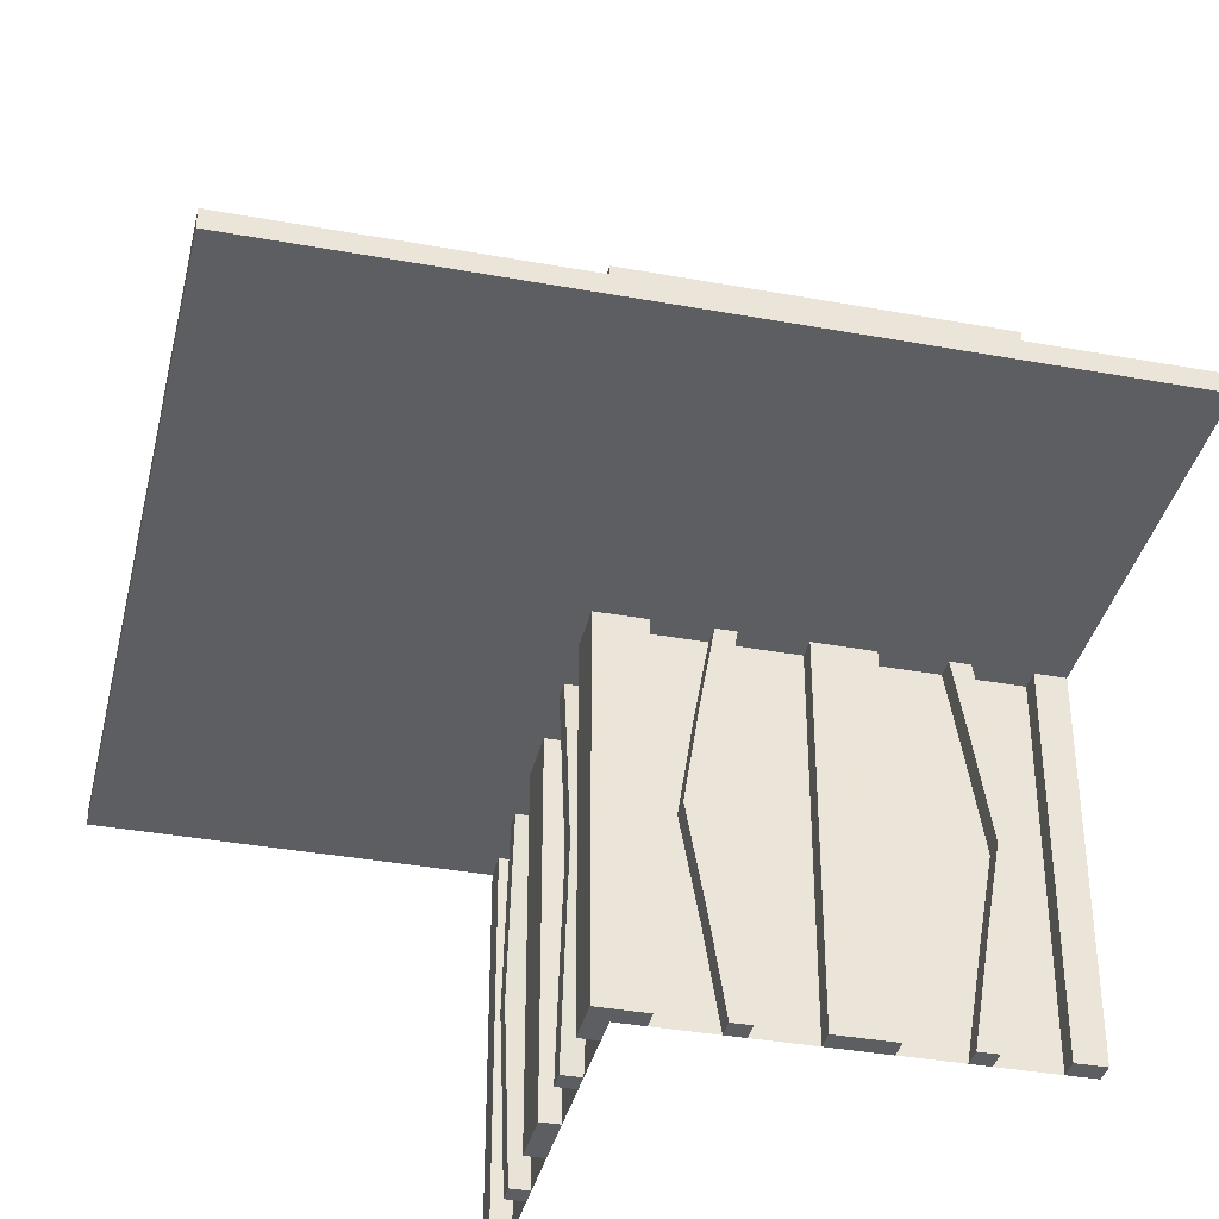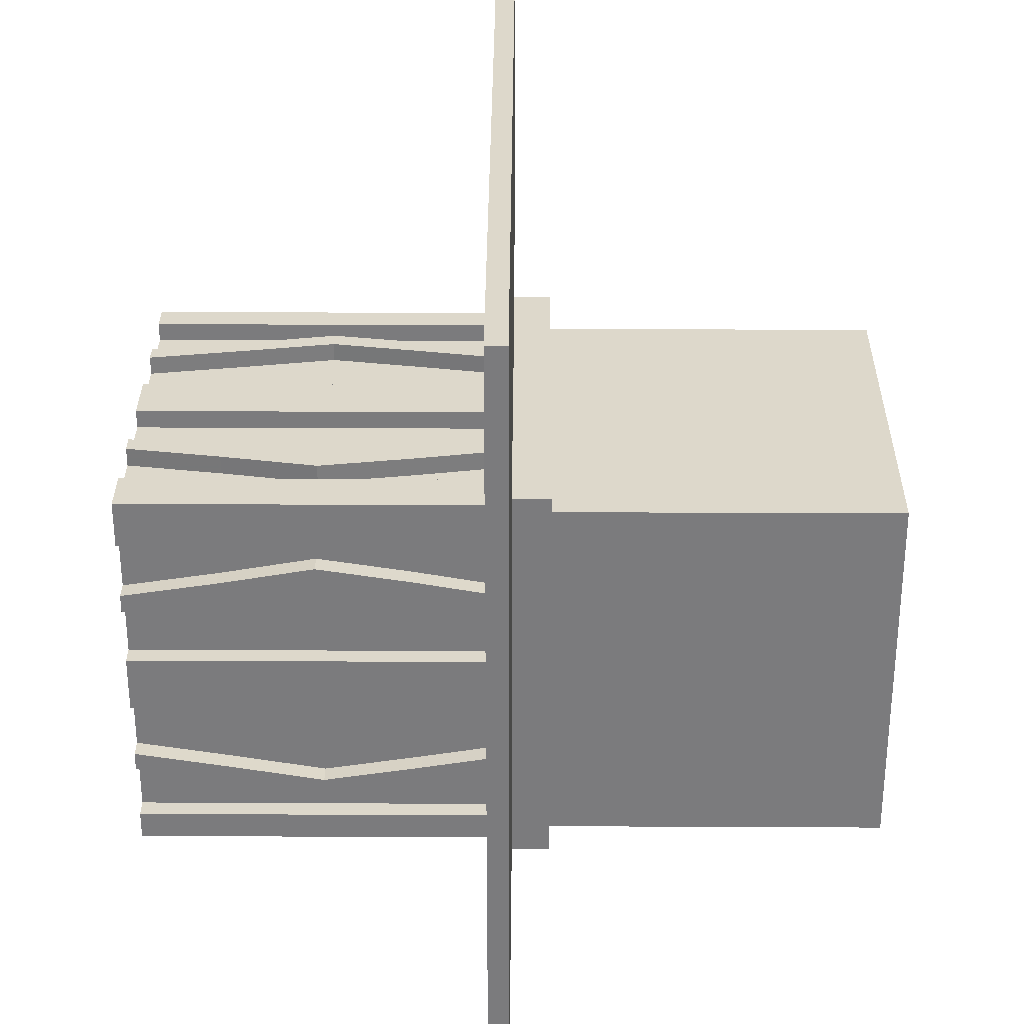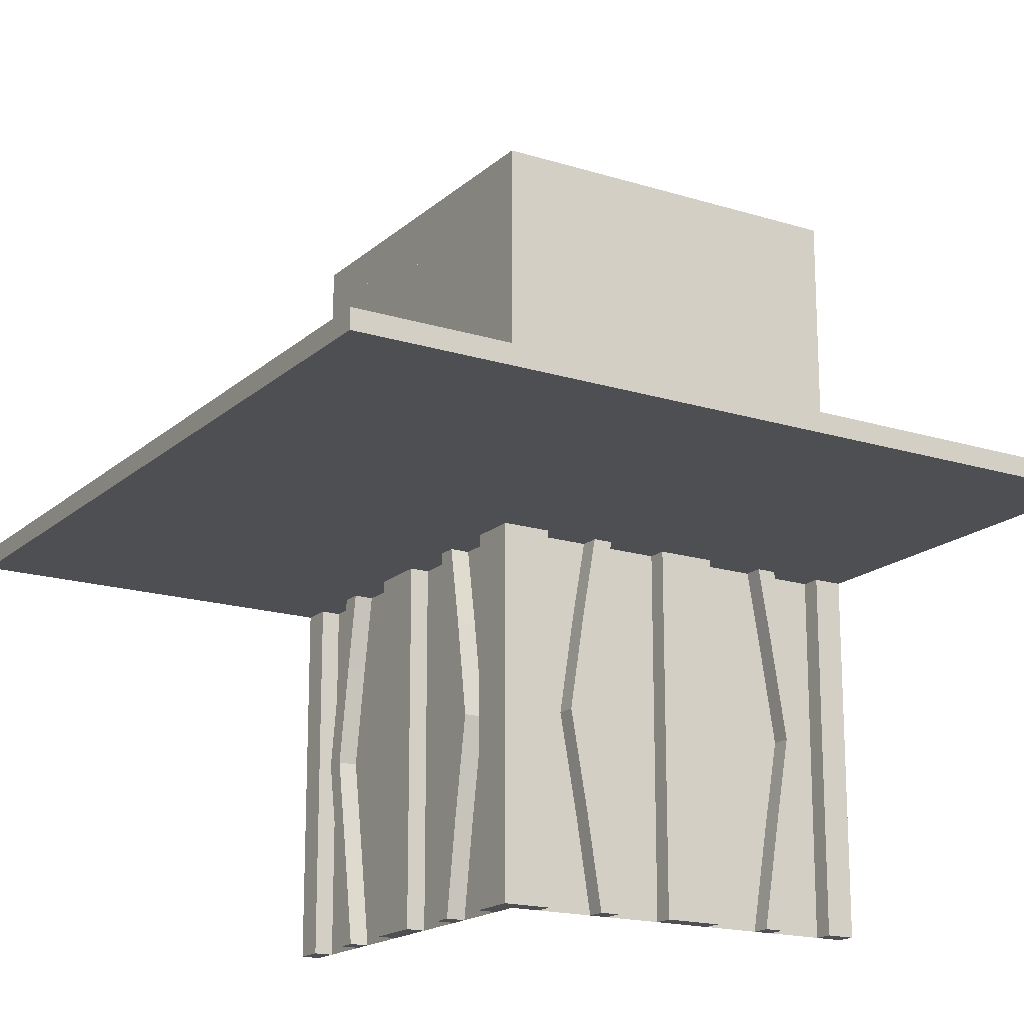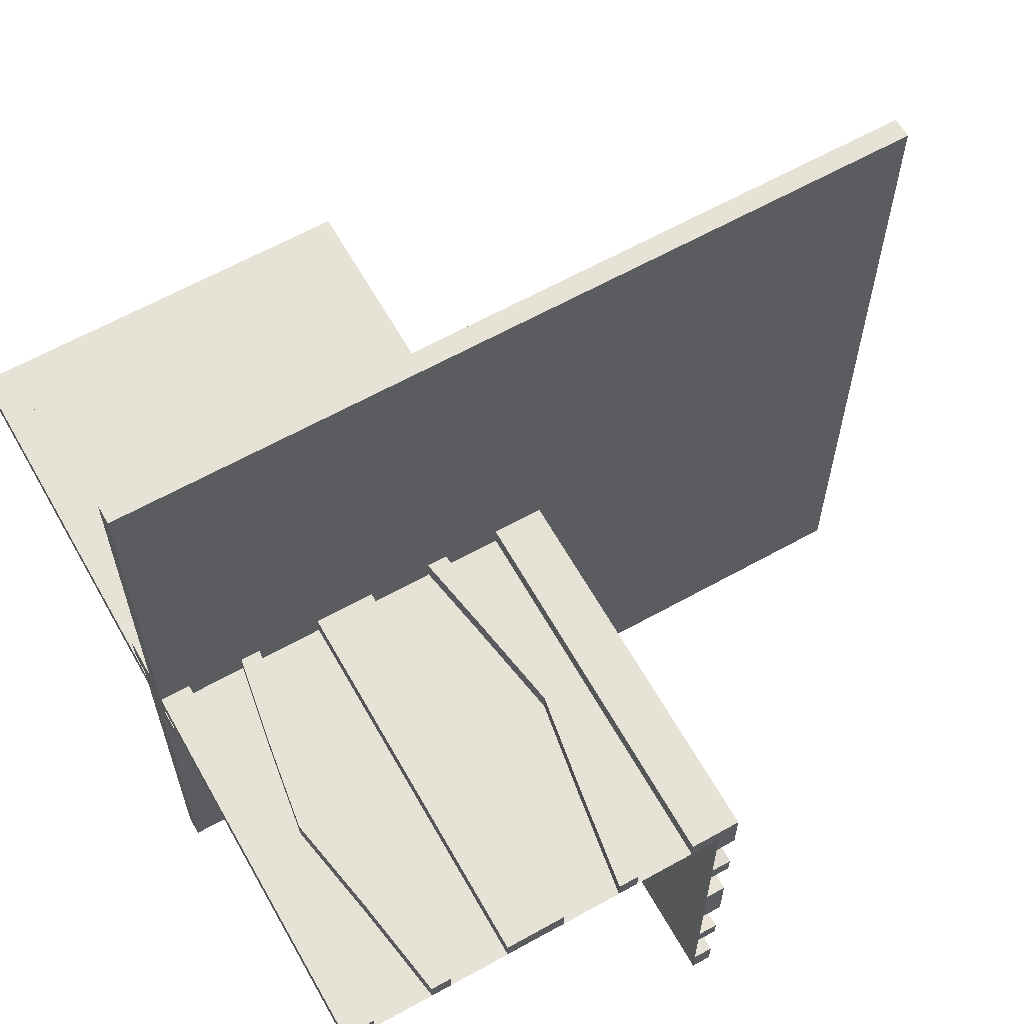
<metadata>
{"format":"obj","ext":"obj","renderer":"f3d","projection":"perspective","resolution":1024,"background":"white","views":[{"elev":-37.4,"azim":-103.1,"up":"+Z"},{"elev":31.4,"azim":-89.6,"up":"+Y"},{"elev":-17.6,"azim":-121.6,"up":"+Z"},{"elev":63.1,"azim":150.6,"up":"+Y"}]}
</metadata>
<code>
v 0 0 0
v 0 0 -0.025
v 0 0 -0.5
v 0 0 0.5
v 0 -0.4098 -0.1262
v 0 -0.4098 0.1262
v 0 -0.1375 0
v 0 -0.1375 -0.5
v 0 -0.1375 0.5
v 0 -0.09583 0.25
v 0 -0.09583 -0.25
v 0 -0.1169 -0.1202
v 0 -0.1169 0.1202
v 0 -0.2125 0
v 0 -0.2125 -0.5
v 0 -0.2125 0.5
v 0 -0.0125 -0.025
v 0 -0.0125 -0.05
v 0 -0.2875 0
v 0 -0.2875 -0.5
v 0 -0.2875 0.5
v 0 -0.3831 -0.1202
v 0 -0.3831 0.1202
v 0 -0.025 0
v 0 -0.025 0.5
v 0 -0.4042 0.25
v 0 -0.4042 -0.25
v 0 -0.3625 0
v 0 -0.3625 -0.5
v 0 -0.3625 0.5
v 0 -0.09016 -0.1262
v 0 -0.09016 0.1262
v 0 -0.5 0
v 0 -0.5 -0.5
v 0 -0.5 0.5
v 0 0.5 0
v 0 0.5 -0.025
v 0 -0.3835 0.3702
v 0 -0.3835 -0.3702
v 0 -0.4068 0.3762
v 0 -0.4068 -0.3762
v 0 -0.0375 0
v 0 -0.0375 -0.5
v 0 -0.0375 0.5
v 0 -0.1125 0
v 0 -0.1125 -0.5
v 0 -0.1125 0.5
v 0 -0.07083 0.25
v 0 -0.07083 -0.25
v 0 -0.05 0
v 0 -0.05 -0.05
v 0 -0.25 0
v 0 -0.25 -0.5
v 0 -0.25 0.5
v 0 -0.4292 0.25
v 0 -0.4292 -0.25
v 0 -0.3875 0
v 0 -0.3875 -0.5
v 0 -0.3875 0.5
v 0 -0.4625 0
v 0 -0.4625 -0.5
v 0 -0.4625 0.5
v 0 -0.09317 0.3762
v 0 -0.09317 -0.3762
v 0 -0.1165 0.3702
v 0 -0.1165 -0.3702
v 0.1165 0 0.3702
v 0.1165 0 -0.3702
v 0.1165 -0.025 0.3702
v 0.1165 0.025 -0.3702
v 0.09317 0 0.3762
v 0.09317 0 -0.3762
v 0.09317 -0.025 0.3762
v 0.09317 0.025 -0.3762
v 0.4625 0 0
v 0.4625 0 -0.5
v 0.4625 0 0.5
v 0.4625 -0.025 0
v 0.4625 -0.025 0.5
v 0.4625 0.025 0
v 0.4625 0.025 -0.5
v 0.3875 0 0
v 0.3875 0 -0.5
v 0.3875 0 0.5
v 0.3875 -0.025 0
v 0.3875 -0.025 0.5
v 0.3875 0.025 0
v 0.3875 0.025 -0.5
v -0.0125 -0.5 0.05
v -0.0125 -0.5 0.025
v -0.0125 0.0125 0.05
v -0.0125 0.0125 0.025
v 0.4292 0 0.25
v 0.4292 0 -0.25
v 0.4292 -0.025 0.25
v 0.4292 0.025 -0.25
v 0.25 0 0
v 0.25 0 -0.5
v 0.25 0 0.5
v 0.25 -0.025 0
v 0.25 -0.025 0.5
v 0.25 0.025 0
v 0.25 0.025 -0.5
v 0.05 0 0
v 0.05 0 -0.05
v 0.05 -0.5 0
v 0.05 -0.5 -0.05
v 0.07083 0 0.25
v 0.07083 0 -0.25
v 0.07083 -0.025 0.25
v 0.07083 0.025 -0.25
v 0.1125 0 0
v 0.1125 0 -0.5
v 0.1125 0 0.5
v 0.1125 -0.025 0
v 0.1125 -0.025 0.5
v 0.1125 0.025 0
v 0.1125 0.025 -0.5
v -0.025 -0.4098 -0.1262
v -0.025 -0.1375 0
v -0.025 -0.1375 -0.5
v -0.025 -0.09583 -0.25
v -0.025 -0.1169 -0.1202
v -0.025 -0.2125 0
v -0.025 -0.2125 -0.5
v -0.025 -0.2875 0
v -0.025 -0.2875 -0.5
v -0.025 -0.3831 -0.1202
v -0.025 -0.4042 -0.25
v -0.025 -0.3625 0
v -0.025 -0.3625 -0.5
v -0.025 -0.09016 -0.1262
v -0.025 -0.5 0
v -0.025 -0.5 -0.5
v -0.025 -0.3835 -0.3702
v -0.025 -0.4068 -0.3762
v -0.025 -0.0375 0
v -0.025 -0.0375 -0.5
v -0.025 0.025 0
v -0.025 0.025 -0.5
v -0.025 -0.1125 0
v -0.025 -0.1125 -0.5
v -0.025 -0.07083 -0.25
v -0.025 -0.25 0
v -0.025 -0.25 -0.5
v -0.025 -0.4292 -0.25
v -0.025 -0.3875 0
v -0.025 -0.3875 -0.5
v -0.025 -0.4625 0
v -0.025 -0.4625 -0.5
v -0.025 -0.09317 -0.3762
v -0.025 -0.1165 -0.3702
v 0.0375 0 0
v 0.0375 0 -0.5
v 0.0375 0 0.5
v 0.0375 -0.025 0
v 0.0375 -0.025 0.5
v 0.0375 0.025 0
v 0.0375 0.025 -0.5
v 0.4068 0 0.3762
v 0.4068 0 -0.3762
v 0.4068 -0.025 0.3762
v 0.4068 0.025 -0.3762
v 0.3835 0 0.3702
v 0.3835 0 -0.3702
v 0.3835 -0.025 0.3702
v 0.3835 0.025 -0.3702
v -0.5 0 0
v -0.5 0 -0.025
v -0.5 -0.5 0
v -0.5 -0.5 -0.025
v -0.5 0.5 0
v -0.5 0.5 -0.025
v 0.5 0 0
v 0.5 0 -0.5
v 0.5 0 0.5
v 0.5 -0.0125 -0.025
v 0.5 -0.0125 -0.05
v 0.5 0.05 0
v 0.5 0.05 0.05
v 0.5 -0.025 0
v 0.5 -0.025 0.5
v 0.5 -0.5 0
v 0.5 -0.5 0.025
v 0.5 0.5 0
v 0.5 0.5 -0.025
v 0.5 0.025 0
v 0.5 0.025 -0.5
v 0.5 -0.05 0
v 0.5 -0.05 -0.05
v 0.5 0.0125 0.05
v 0.5 0.0125 0.025
v 0.09016 0 -0.1262
v 0.09016 0 0.1262
v 0.09016 -0.025 0.1262
v 0.09016 0.025 -0.1262
v 0.3625 0 0
v 0.3625 0 -0.5
v 0.3625 0 0.5
v 0.3625 -0.025 0
v 0.3625 -0.025 0.5
v 0.3625 0.025 0
v 0.3625 0.025 -0.5
v 0.4042 0 0.25
v 0.4042 0 -0.25
v 0.4042 -0.025 0.25
v 0.4042 0.025 -0.25
v 0.025 0 0
v 0.025 0 0.5
v 0.025 -0.4098 0.1262
v 0.025 -0.1375 0
v 0.025 -0.1375 0.5
v 0.025 -0.09583 0.25
v 0.025 -0.1169 0.1202
v 0.025 -0.2125 0
v 0.025 -0.2125 0.5
v 0.025 -0.2875 0
v 0.025 -0.2875 0.5
v 0.025 -0.3831 0.1202
v 0.025 -0.4042 0.25
v 0.025 -0.3625 0
v 0.025 -0.3625 0.5
v 0.025 -0.09016 0.1262
v 0.025 -0.5 0
v 0.025 -0.5 0.5
v 0.025 -0.3835 0.3702
v 0.025 -0.4068 0.3762
v 0.025 -0.0375 0
v 0.025 -0.0375 0.5
v 0.025 -0.1125 0
v 0.025 -0.1125 0.5
v 0.025 -0.07083 0.25
v 0.025 -0.25 0
v 0.025 -0.25 0.5
v 0.025 -0.4292 0.25
v 0.025 -0.3875 0
v 0.025 -0.3875 0.5
v 0.025 -0.4625 0
v 0.025 -0.4625 0.5
v 0.025 -0.09317 0.3762
v 0.025 -0.1165 0.3702
v 0.3831 0 -0.1202
v 0.3831 0 0.1202
v 0.3831 -0.025 0.1202
v 0.3831 0.025 -0.1202
v 0.2875 0 0
v 0.2875 0 -0.5
v 0.2875 0 0.5
v 0.2875 -0.025 0
v 0.2875 -0.025 0.5
v 0.2875 0.025 0
v 0.2875 0.025 -0.5
v -0.05 0.05 0
v -0.05 0.05 0.05
v -0.05 -0.5 0
v -0.05 -0.5 0.05
v 0.0125 0 -0.025
v 0.0125 0 -0.05
v 0.0125 -0.5 -0.025
v 0.0125 -0.5 -0.05
v 0.2125 0 0
v 0.2125 0 -0.5
v 0.2125 0 0.5
v 0.2125 -0.025 0
v 0.2125 -0.025 0.5
v 0.2125 0.025 0
v 0.2125 0.025 -0.5
v 0.1169 0 -0.1202
v 0.1169 0 0.1202
v 0.1169 -0.025 0.1202
v 0.1169 0.025 -0.1202
v 0.09583 0 0.25
v 0.09583 0 -0.25
v 0.09583 -0.025 0.25
v 0.09583 0.025 -0.25
v 0.1375 0 0
v 0.1375 0 -0.5
v 0.1375 0 0.5
v 0.1375 -0.025 0
v 0.1375 -0.025 0.5
v 0.1375 0.025 0
v 0.1375 0.025 -0.5
v 0.4098 0 -0.1262
v 0.4098 0 0.1262
v 0.4098 -0.025 0.1262
v 0.4098 0.025 -0.1262
f 258 257 259
f 259 260 258
f 169 171 259
f 259 257 169
f 259 171 170
f 170 106 259
f 260 259 107
f 106 107 259
f 258 260 107
f 107 105 258
f 169 168 170
f 170 171 169
f 107 106 104
f 104 105 107
f 169 257 168
f 104 168 257
f 258 105 257
f 104 257 105
f 168 104 106
f 106 170 168
f 44 229 228
f 228 42 44
f 229 209 208
f 208 228 229
f 209 4 1
f 1 208 209
f 4 44 42
f 42 1 4
f 229 44 4
f 4 209 229
f 228 1 42
f 1 228 208
f 57 236 221
f 221 28 57
f 227 40 59
f 59 237 227
f 40 227 235
f 235 55 40
f 236 57 6
f 6 210 236
f 210 6 55
f 55 235 210
f 30 222 237
f 237 59 30
f 219 23 28
f 28 221 219
f 23 219 220
f 220 26 23
f 222 30 38
f 38 226 222
f 226 38 26
f 26 220 226
f 226 220 227
f 210 235 220
f 227 220 235
f 220 219 210
f 237 226 227
f 237 222 226
f 221 236 219
f 219 236 210
f 38 40 26
f 6 26 55
f 40 55 26
f 26 6 23
f 59 40 38
f 59 38 30
f 28 23 57
f 23 6 57
f 62 35 33
f 33 60 62
f 35 225 224
f 224 33 35
f 225 239 238
f 238 224 225
f 239 62 60
f 60 238 239
f 35 62 239
f 239 225 35
f 33 238 60
f 238 33 224
f 230 45 7
f 7 211 230
f 63 240 231
f 231 47 63
f 240 63 48
f 48 232 240
f 45 230 223
f 223 32 45
f 32 223 232
f 232 48 32
f 212 9 47
f 47 231 212
f 13 214 211
f 211 7 13
f 214 13 10
f 10 213 214
f 9 212 241
f 241 65 9
f 65 241 213
f 213 10 65
f 65 10 63
f 32 48 10
f 63 10 48
f 10 13 32
f 47 65 63
f 47 9 65
f 7 45 13
f 13 45 32
f 241 240 213
f 223 213 232
f 240 232 213
f 213 223 214
f 231 240 241
f 231 241 212
f 211 214 230
f 214 223 230
f 54 21 19
f 19 52 54
f 21 218 217
f 217 19 21
f 218 234 233
f 233 217 218
f 234 54 52
f 52 233 234
f 21 54 234
f 234 218 21
f 19 233 52
f 233 19 217
f 16 54 52
f 52 14 16
f 54 234 233
f 233 52 54
f 234 216 215
f 215 233 234
f 216 16 14
f 14 215 216
f 54 16 216
f 216 234 54
f 52 215 14
f 215 52 233
f 4 35 33
f 33 1 4
f 33 170 168
f 168 1 33
f 172 36 37
f 37 173 172
f 36 1 2
f 2 37 36
f 1 168 169
f 169 2 1
f 168 172 173
f 173 169 168
f 36 172 168
f 168 1 36
f 37 169 173
f 169 37 2
f 172 36 1
f 1 168 172
f 91 92 90
f 90 89 91
f 179 253 255
f 255 183 179
f 191 192 92
f 92 91 191
f 192 184 90
f 90 92 192
f 90 184 183
f 183 255 90
f 89 90 256
f 255 256 90
f 191 91 254
f 254 180 191
f 256 254 91
f 91 89 256
f 180 179 192
f 179 183 184
f 184 192 179
f 191 180 192
f 254 253 179
f 179 180 254
f 256 255 253
f 253 254 256
f 1 3 43
f 43 42 1
f 42 43 138
f 138 137 42
f 153 154 3
f 3 1 153
f 158 159 154
f 154 153 158
f 137 138 140
f 140 139 137
f 139 140 159
f 159 158 139
f 3 154 159
f 140 138 3
f 43 3 138
f 159 140 3
f 1 158 153
f 139 1 137
f 42 137 1
f 158 1 139
f 57 147 130
f 130 28 57
f 136 41 58
f 58 148 136
f 41 136 146
f 146 56 41
f 147 57 5
f 5 119 147
f 119 5 56
f 56 146 119
f 29 131 148
f 148 58 29
f 128 22 28
f 28 130 128
f 22 128 129
f 129 27 22
f 131 29 39
f 39 135 131
f 135 39 27
f 27 129 135
f 135 129 136
f 119 146 129
f 136 129 146
f 129 128 119
f 148 135 136
f 148 131 135
f 130 147 128
f 128 147 119
f 39 41 27
f 5 27 56
f 41 56 27
f 27 5 22
f 58 41 39
f 58 39 29
f 28 22 57
f 22 5 57
f 61 34 33
f 33 60 61
f 34 134 133
f 133 33 34
f 134 150 149
f 149 133 134
f 150 61 60
f 60 149 150
f 34 61 150
f 150 134 34
f 33 149 60
f 149 33 133
f 141 45 7
f 7 120 141
f 64 151 142
f 142 46 64
f 151 64 49
f 49 143 151
f 45 141 132
f 132 31 45
f 31 132 143
f 143 49 31
f 121 8 46
f 46 142 121
f 12 123 120
f 120 7 12
f 123 12 11
f 11 122 123
f 8 121 152
f 152 66 8
f 66 152 122
f 122 11 66
f 66 11 64
f 31 49 11
f 64 11 49
f 11 12 31
f 46 66 64
f 46 8 66
f 7 45 12
f 12 45 31
f 152 151 122
f 132 122 143
f 151 143 122
f 122 132 123
f 142 151 152
f 142 152 121
f 120 123 141
f 123 132 141
f 53 20 19
f 19 52 53
f 20 127 126
f 126 19 20
f 127 145 144
f 144 126 127
f 145 53 52
f 52 144 145
f 20 53 145
f 145 127 20
f 19 144 52
f 144 19 126
f 15 53 52
f 52 14 15
f 53 145 144
f 144 52 53
f 145 125 124
f 124 144 145
f 125 15 14
f 14 124 125
f 53 15 125
f 125 145 53
f 52 124 14
f 124 52 144
f 112 117 281
f 281 276 112
f 74 72 113
f 113 118 74
f 72 74 111
f 111 109 72
f 117 112 193
f 193 196 117
f 196 193 109
f 109 111 196
f 277 282 118
f 118 113 277
f 271 268 276
f 276 281 271
f 268 271 275
f 275 273 268
f 282 277 68
f 68 70 282
f 70 68 273
f 273 275 70
f 70 275 74
f 196 111 275
f 74 275 111
f 275 271 196
f 118 70 74
f 118 282 70
f 281 117 271
f 271 117 196
f 68 72 273
f 193 273 109
f 72 109 273
f 273 193 268
f 113 72 68
f 113 68 277
f 276 268 112
f 268 193 112
f 87 82 197
f 197 202 87
f 161 163 88
f 88 83 161
f 163 161 94
f 94 96 163
f 82 87 286
f 286 283 82
f 283 286 96
f 96 94 283
f 203 198 83
f 83 88 203
f 242 245 202
f 202 197 242
f 245 242 205
f 205 207 245
f 198 203 167
f 167 165 198
f 165 167 207
f 207 205 165
f 165 205 161
f 283 94 205
f 161 205 94
f 205 242 283
f 83 165 161
f 83 198 165
f 197 82 242
f 242 82 283
f 167 163 207
f 286 207 96
f 163 96 207
f 207 286 245
f 88 163 167
f 88 167 203
f 202 245 87
f 245 286 87
f 98 262 261
f 261 97 98
f 262 267 266
f 266 261 262
f 267 103 102
f 102 266 267
f 103 98 97
f 97 102 103
f 262 98 103
f 103 267 262
f 261 102 97
f 102 261 266
f 247 98 97
f 97 246 247
f 98 103 102
f 102 97 98
f 103 252 251
f 251 102 103
f 252 247 246
f 246 251 252
f 98 247 252
f 252 103 98
f 97 251 246
f 251 97 102
f 175 76 75
f 75 174 175
f 76 81 80
f 80 75 76
f 81 188 187
f 187 80 81
f 188 175 174
f 174 187 188
f 76 175 188
f 188 81 76
f 75 187 174
f 187 75 80
f 3 175 174
f 174 1 3
f 34 3 1
f 1 33 34
f 33 183 174
f 174 1 33
f 77 79 78
f 78 75 77
f 79 182 181
f 181 78 79
f 182 176 174
f 174 181 182
f 176 77 75
f 75 174 176
f 79 77 176
f 176 182 79
f 78 174 75
f 174 78 181
f 112 115 279
f 279 276 112
f 73 71 114
f 114 116 73
f 71 73 110
f 110 108 71
f 115 112 194
f 194 195 115
f 195 194 108
f 108 110 195
f 278 280 116
f 116 114 278
f 270 269 276
f 276 279 270
f 269 270 274
f 274 272 269
f 280 278 67
f 67 69 280
f 69 67 272
f 272 274 69
f 69 274 73
f 195 110 274
f 73 274 110
f 274 270 195
f 116 69 73
f 116 280 69
f 279 115 270
f 270 115 195
f 67 71 272
f 194 272 108
f 71 108 272
f 272 194 269
f 114 71 67
f 114 67 278
f 276 269 112
f 269 194 112
f 155 4 1
f 1 153 155
f 4 25 24
f 24 1 4
f 25 157 156
f 156 24 25
f 157 155 153
f 153 156 157
f 4 155 157
f 157 25 4
f 1 156 153
f 156 1 24
f 85 82 197
f 197 200 85
f 160 162 86
f 86 84 160
f 162 160 93
f 93 95 162
f 82 85 285
f 285 284 82
f 284 285 95
f 95 93 284
f 201 199 84
f 84 86 201
f 243 244 200
f 200 197 243
f 244 243 204
f 204 206 244
f 199 201 166
f 166 164 199
f 164 166 206
f 206 204 164
f 164 204 160
f 284 93 204
f 160 204 93
f 204 243 284
f 84 164 160
f 84 199 164
f 197 82 243
f 243 82 284
f 166 162 206
f 285 206 95
f 162 95 206
f 206 285 244
f 86 162 166
f 86 166 201
f 200 244 85
f 244 285 85
f 99 263 261
f 261 97 99
f 263 265 264
f 264 261 263
f 265 101 100
f 100 264 265
f 101 99 97
f 97 100 101
f 263 99 101
f 101 265 263
f 261 100 97
f 100 261 264
f 248 99 97
f 97 246 248
f 99 101 100
f 100 97 99
f 101 250 249
f 249 100 101
f 250 248 246
f 246 249 250
f 99 248 250
f 250 101 99
f 97 249 246
f 249 97 100
f 178 177 17
f 17 18 178
f 186 37 17
f 17 177 186
f 17 37 36
f 36 50 17
f 18 17 51
f 50 51 17
f 178 18 51
f 51 190 178
f 186 185 36
f 36 37 186
f 51 50 189
f 189 190 51
f 186 177 185
f 189 185 177
f 178 190 177
f 189 177 190
f 185 189 50
f 50 36 185
f 36 185 174
f 174 1 36
f 185 174 1
f 1 36 185
f 1 4 176
f 176 174 1

</code>
